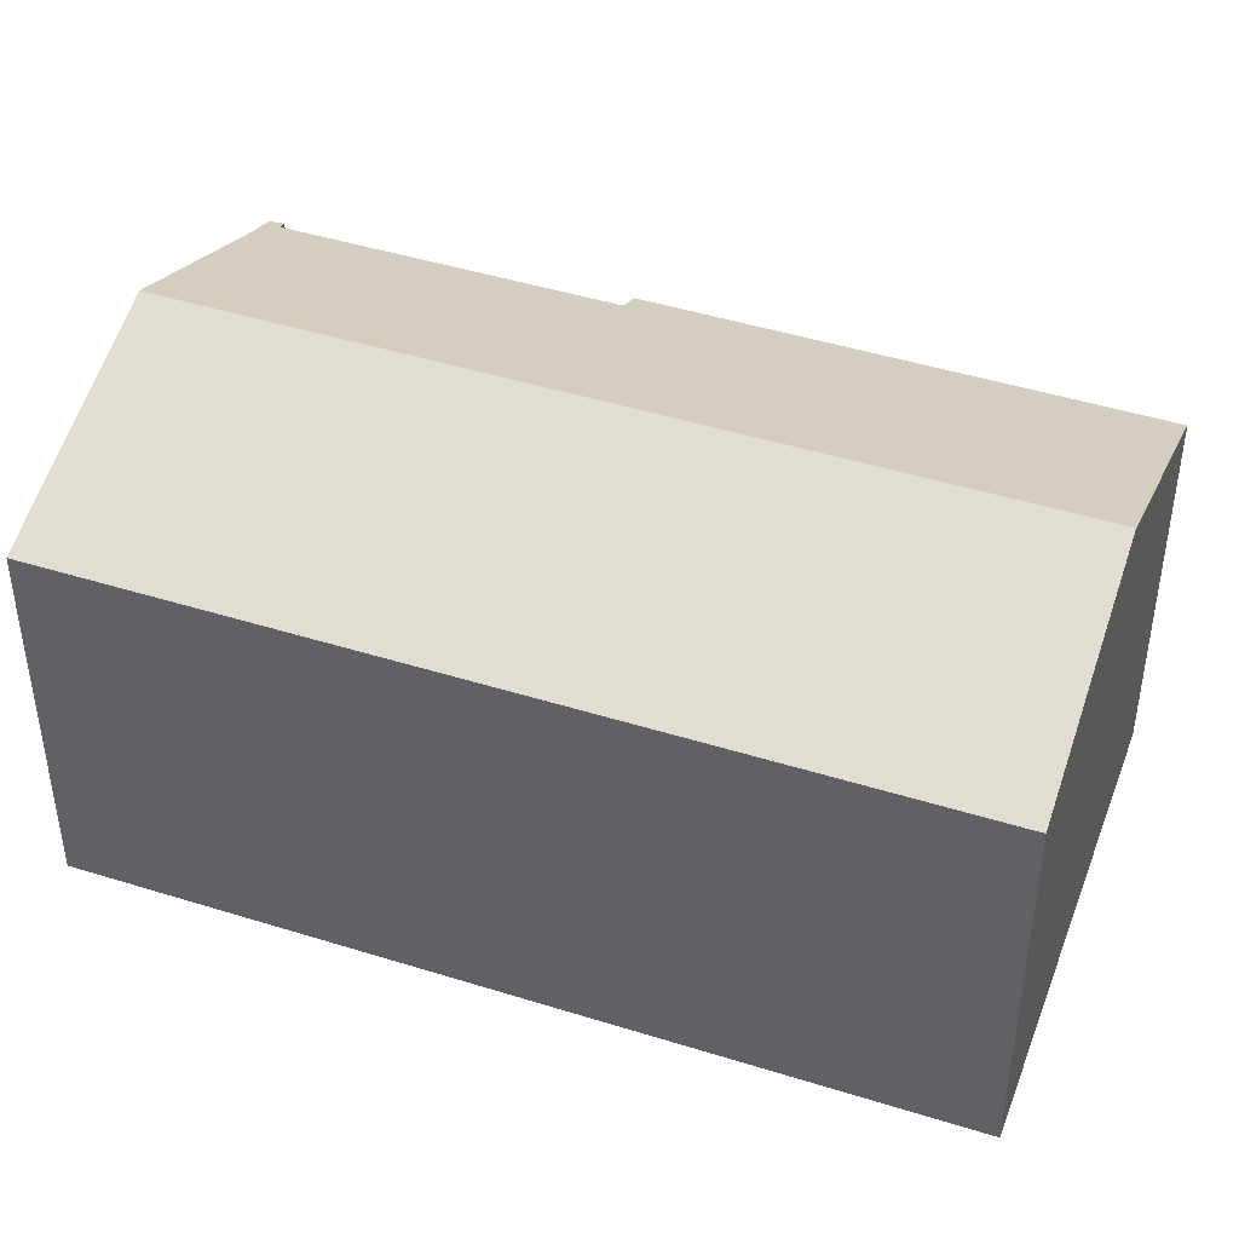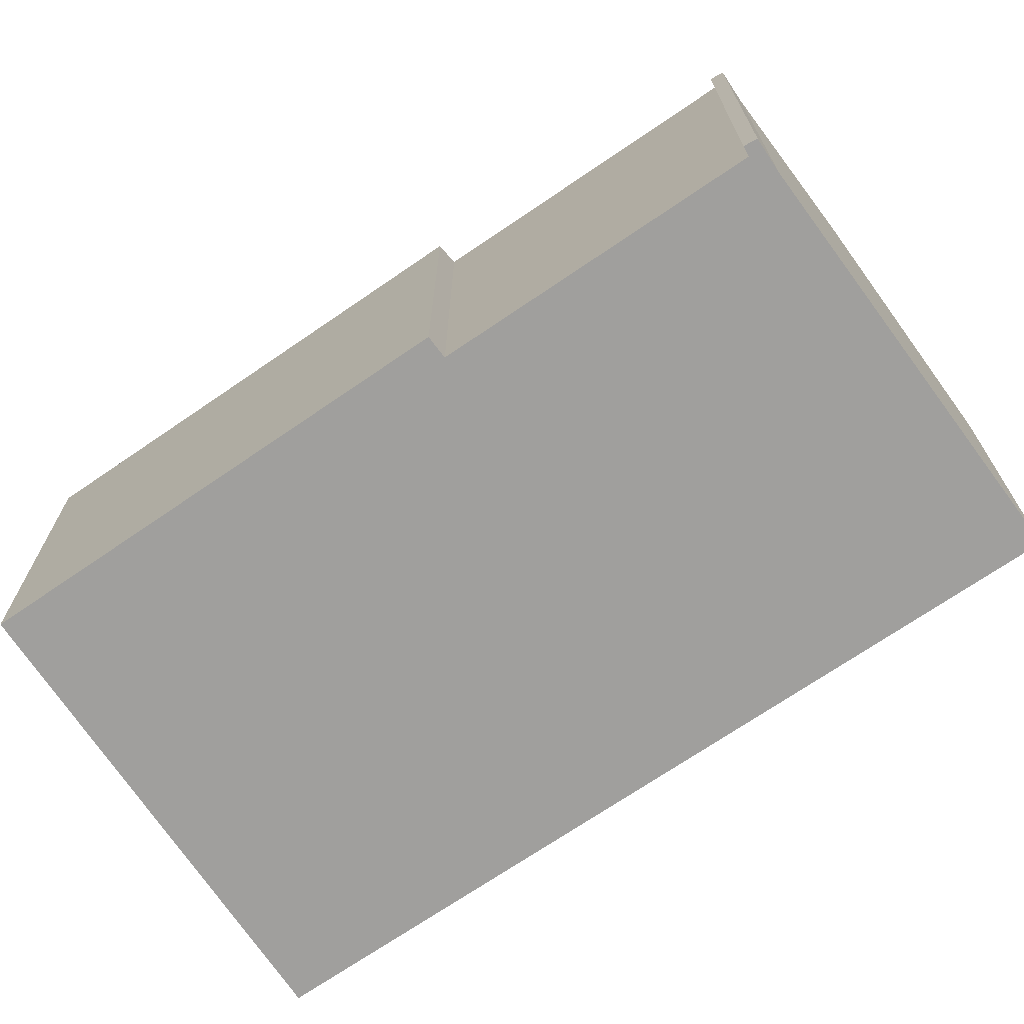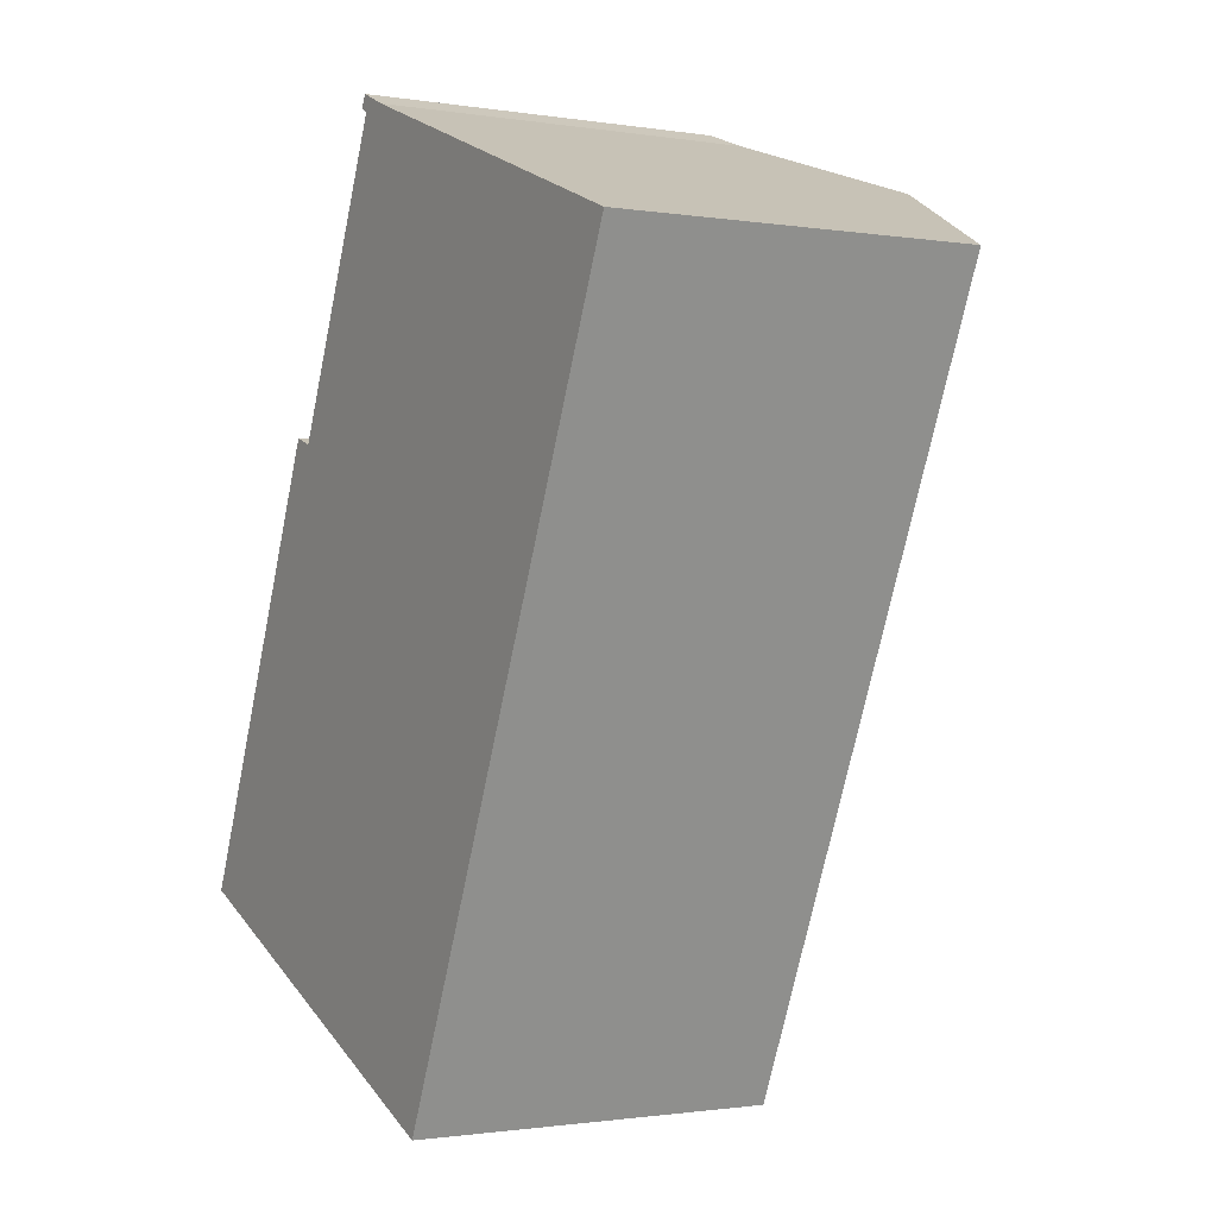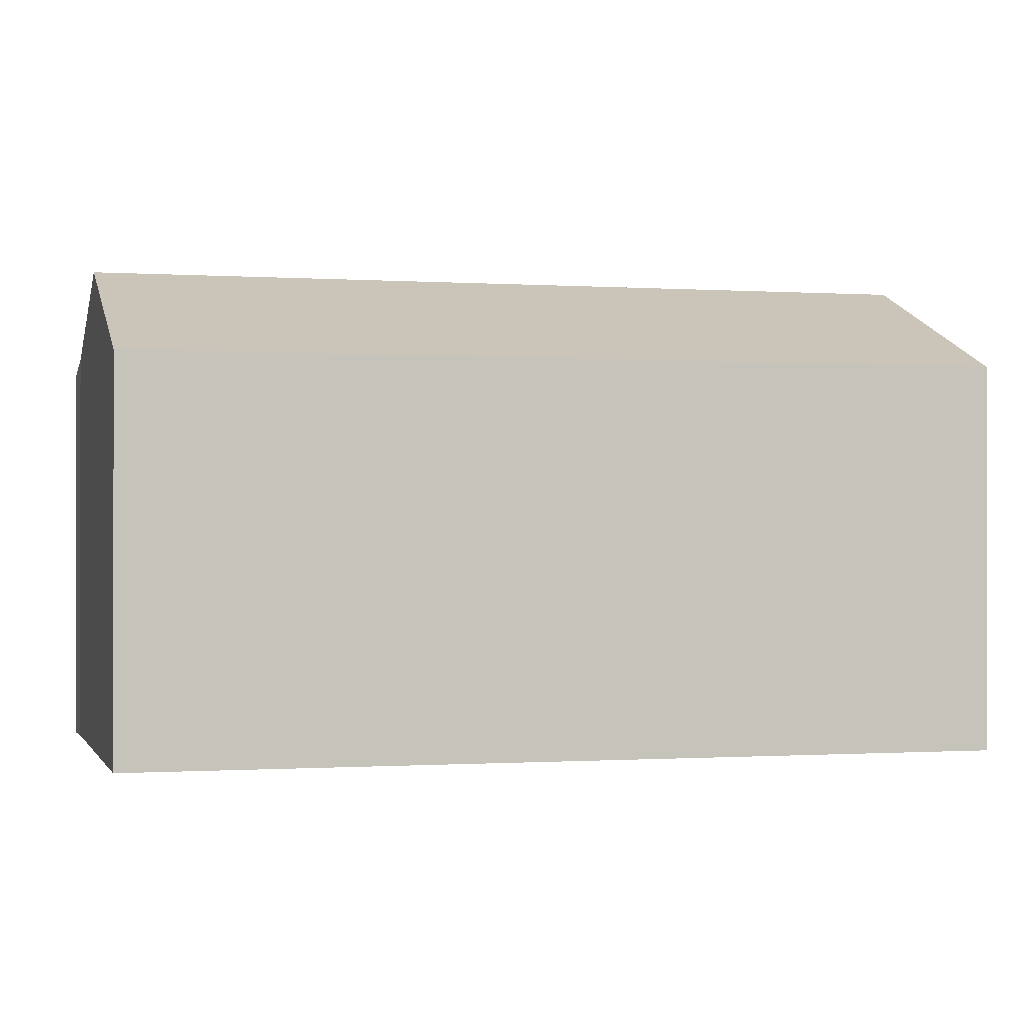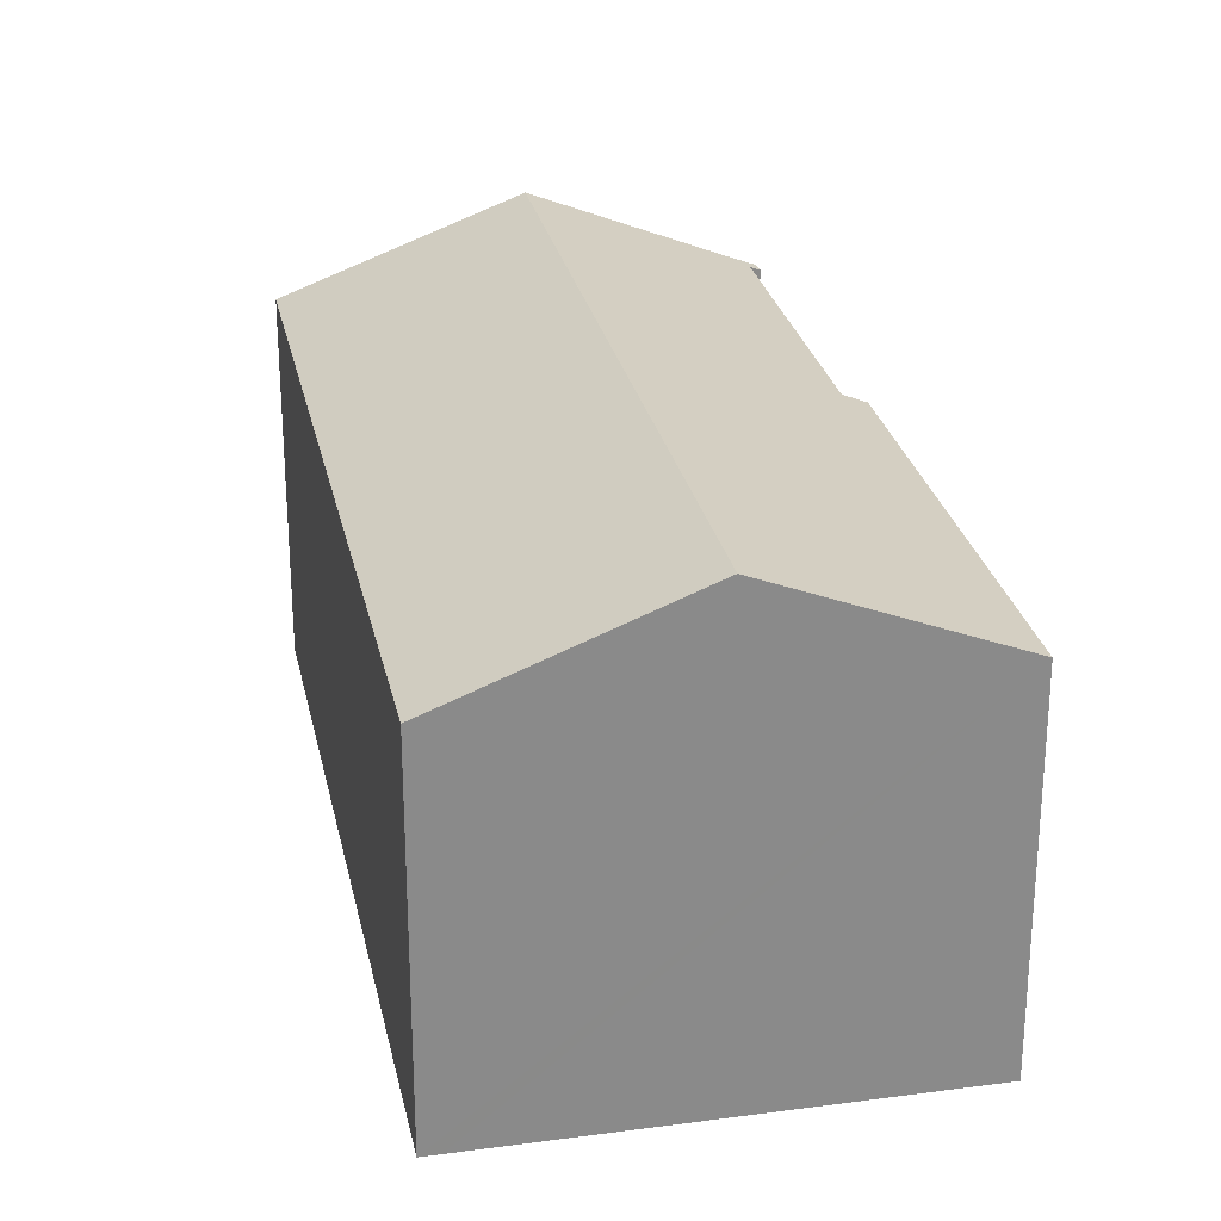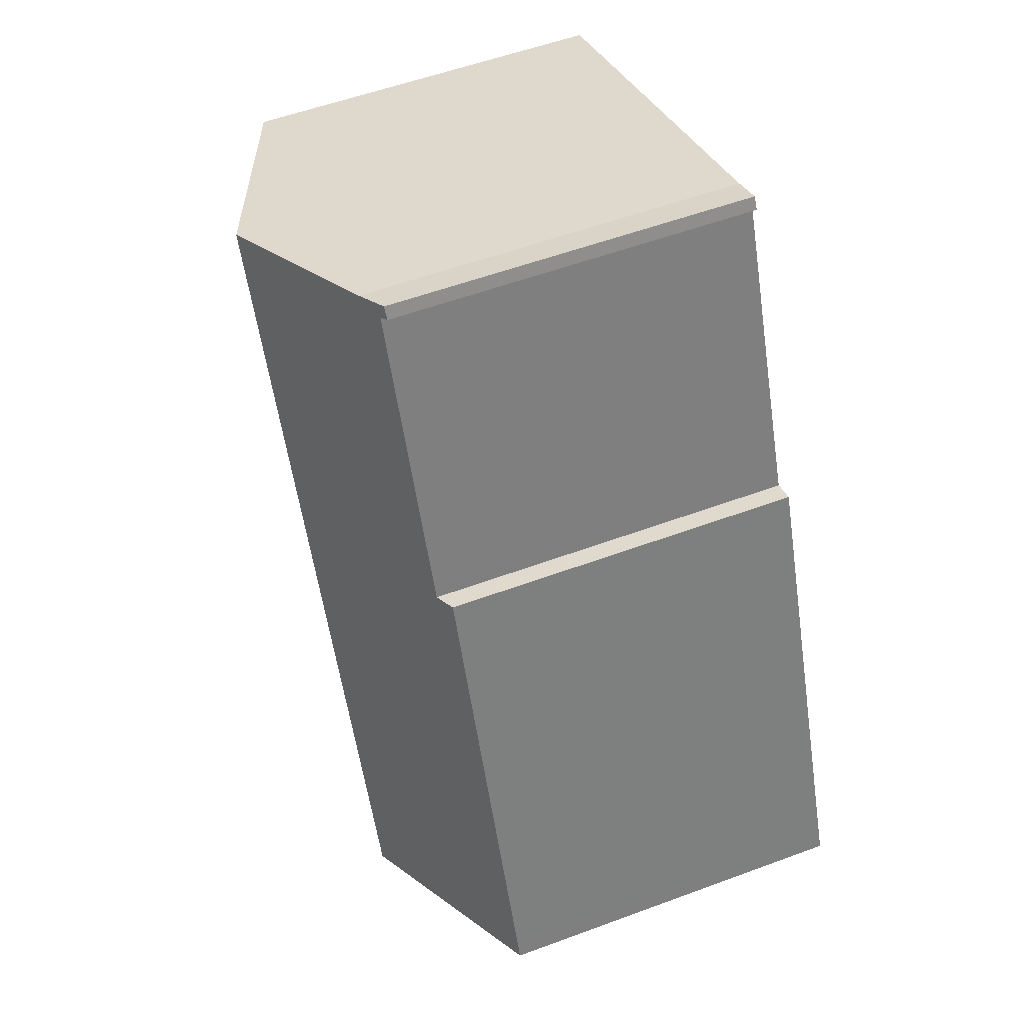
<metadata>
{"format":"obj","ext":"obj","renderer":"f3d","projection":"perspective","resolution":1024,"background":"white","views":[{"elev":44.7,"azim":133.2,"up":"+Y"},{"elev":-71.3,"azim":-32.6,"up":"+Y"},{"elev":-1.2,"azim":59.3,"up":"+Z"},{"elev":-0.5,"azim":97.3,"up":"+Y"},{"elev":26.8,"azim":-168.5,"up":"+Y"},{"elev":55.1,"azim":-111.4,"up":"+Z"}]}
</metadata>
<code>
v  10.12 11.35 22.68
v  10.2 11.46 22.17
v  9.922 11.34 22.31
v  11.11 11.77 22.23
v  0.29 11.2 0.686
v  6.531 13.95 -2.809
v  0 11.2 6.859e-16
v  5.696 11.18 13.48
v  6.368 11.45 13.24
v  12.76 12.45 21.6
v  15.03 13.39 20.73
v  16.38 13.95 20.21
v  16.36 13.95 20.16
v  22.94 11.18 17.32
v  22.61 11.37 17.81
v  23.08 11.18 17.63
v  13.12 11.18 -5.642
v  12.6 11.4 -5.417
v  10.12 -1.389e-15 22.68
v  9.922 -1.366e-15 22.31
v  0 0 0
v  5.696 -8.257e-16 13.48
v  0.29 -4.201e-17 0.686
v  10.2 -1.357e-15 22.17
v  6.368 -8.105e-16 13.24
v  11.11 -1.361e-15 22.23
v  12.76 -1.323e-15 21.6
v  15.03 -1.269e-15 20.73
v  16.38 -1.238e-15 20.21
v  23.08 -1.08e-15 17.63
v  22.61 -1.091e-15 17.81
v  13.12 3.455e-16 -5.642
v  22.94 -1.061e-15 17.32
v  12.6 3.317e-16 -5.417
v  6.531 1.72e-16 -2.809
g defaultobject
f 1 2 3
f 2 1 4
f 5 6 7
f 6 5 8
f 6 8 9
f 6 9 2
f 6 2 4
f 6 4 10
f 6 10 11
f 6 11 12
f 6 12 13
f 14 15 16
f 15 14 12
f 12 14 17
f 12 17 13
f 13 17 18
f 13 18 6
f 3 19 1
f 19 3 20
f 21 5 7
f 5 21 8
f 8 21 22
f 22 21 23
f 9 24 2
f 24 9 25
f 1 26 4
f 26 1 19
f 27 4 26
f 27 10 4
f 10 27 11
f 11 27 12
f 12 27 15
f 15 27 16
f 16 27 28
f 16 28 29
f 16 29 30
f 30 29 31
f 8 25 9
f 25 8 22
f 30 14 16
f 14 30 17
f 17 30 32
f 32 30 33
f 32 18 17
f 18 32 6
f 6 32 7
f 7 32 34
f 7 34 35
f 7 35 21
f 24 3 2
f 3 24 20
f 33 34 32
f 34 33 35
f 35 33 21
f 21 33 23
f 23 33 25
f 25 33 24
f 24 33 30
f 24 30 31
f 24 31 29
f 24 29 28
f 24 28 27
f 24 27 26
f 24 26 20
f 20 26 19
f 22 23 25

</code>
